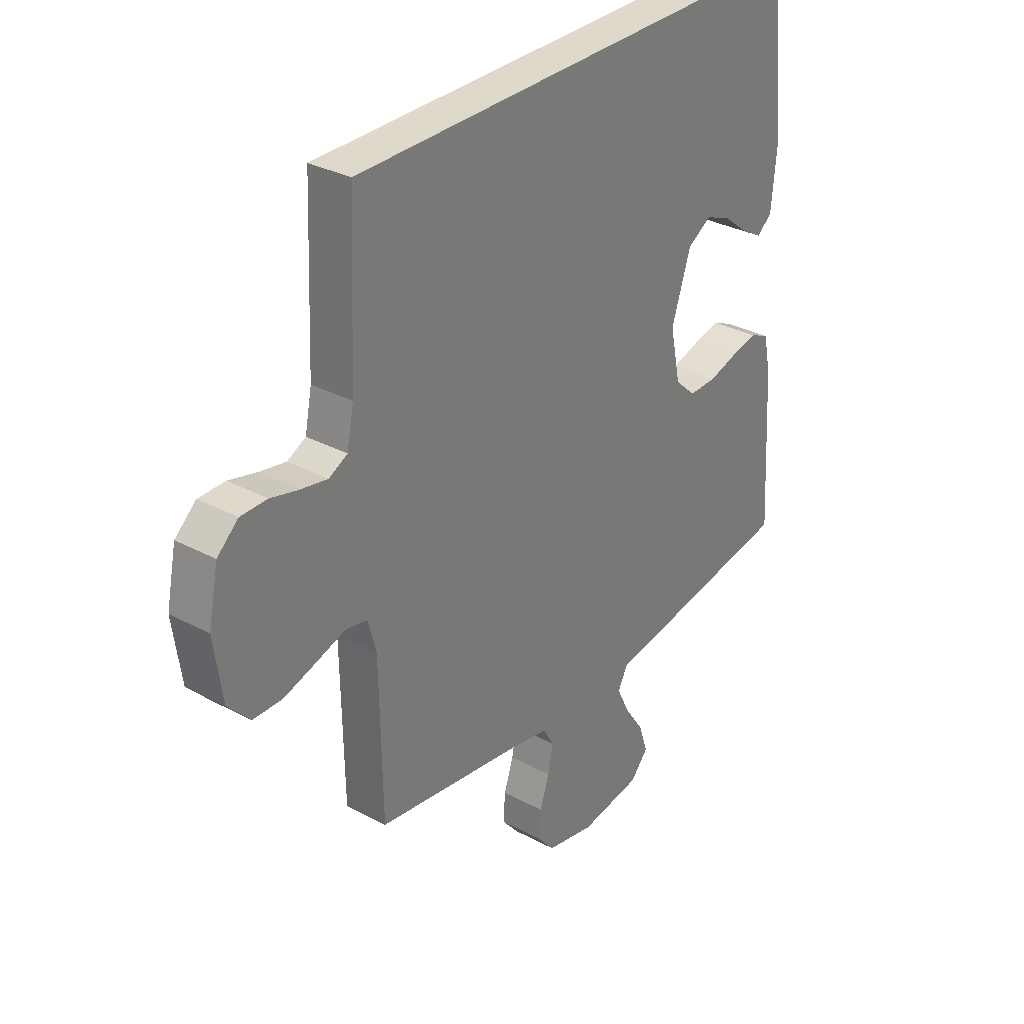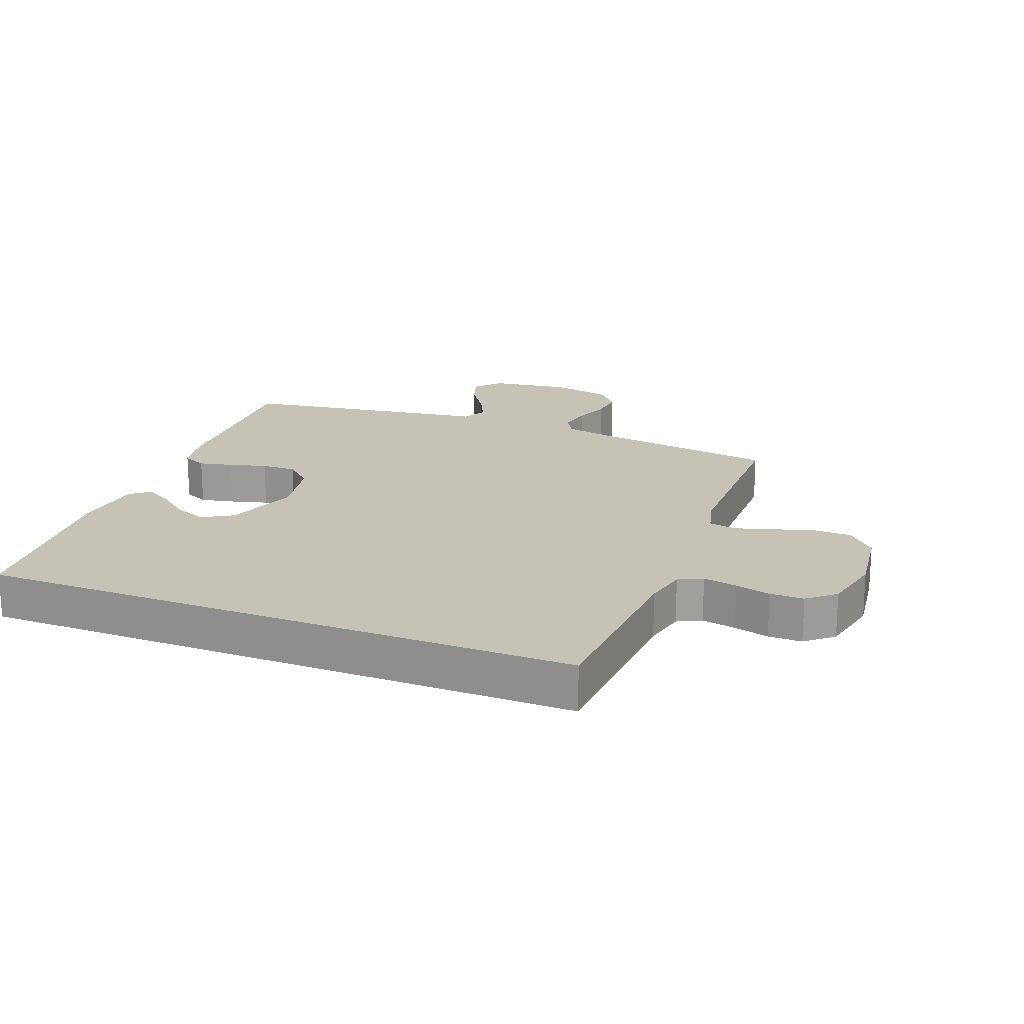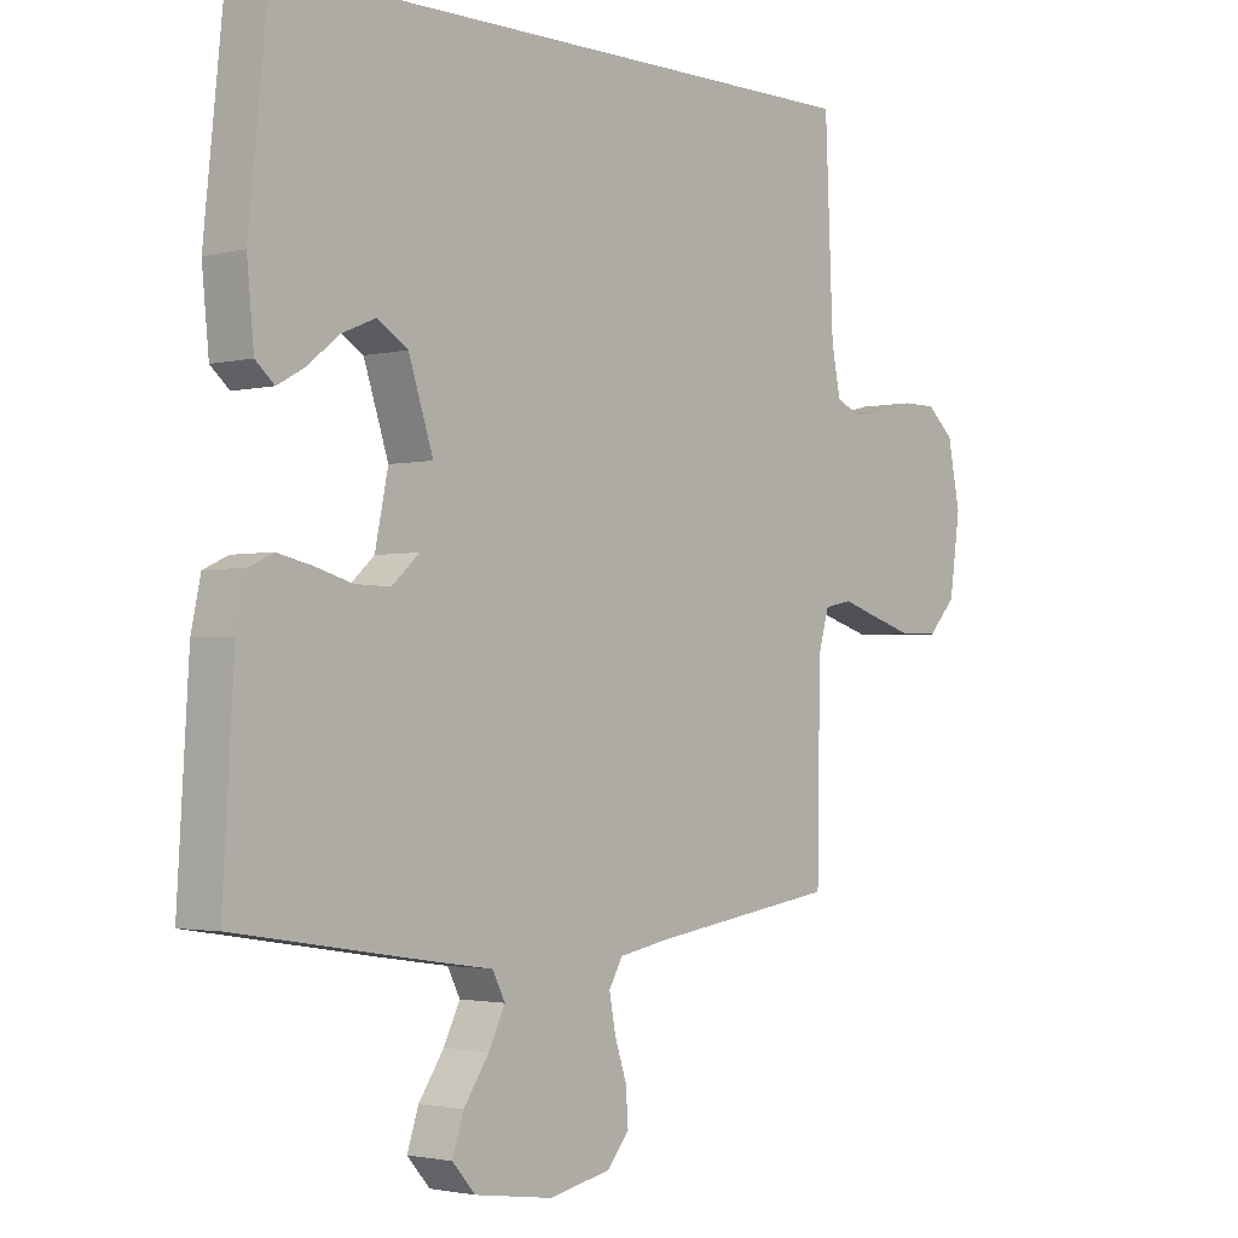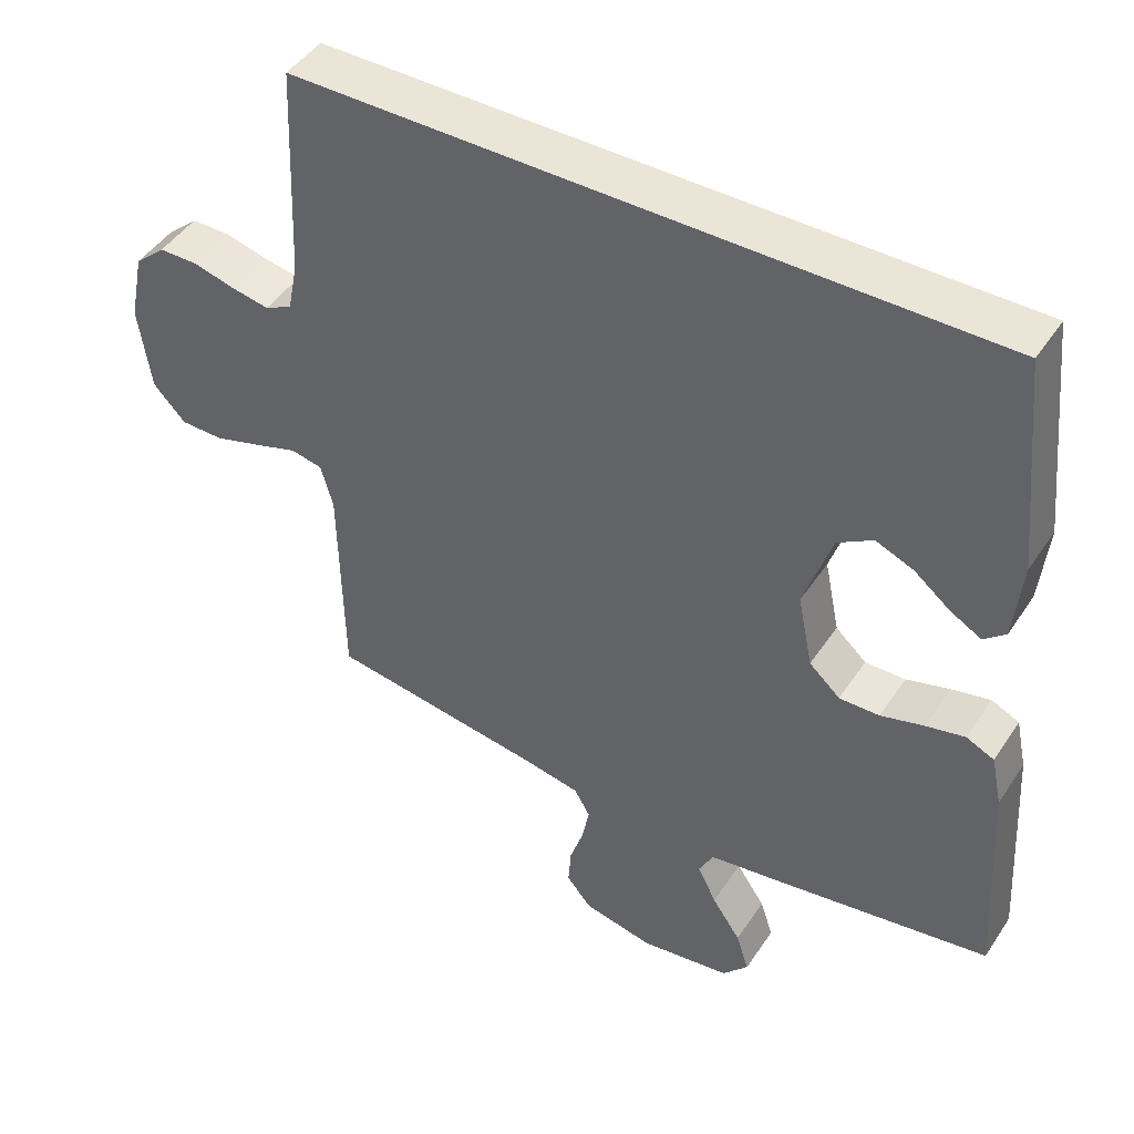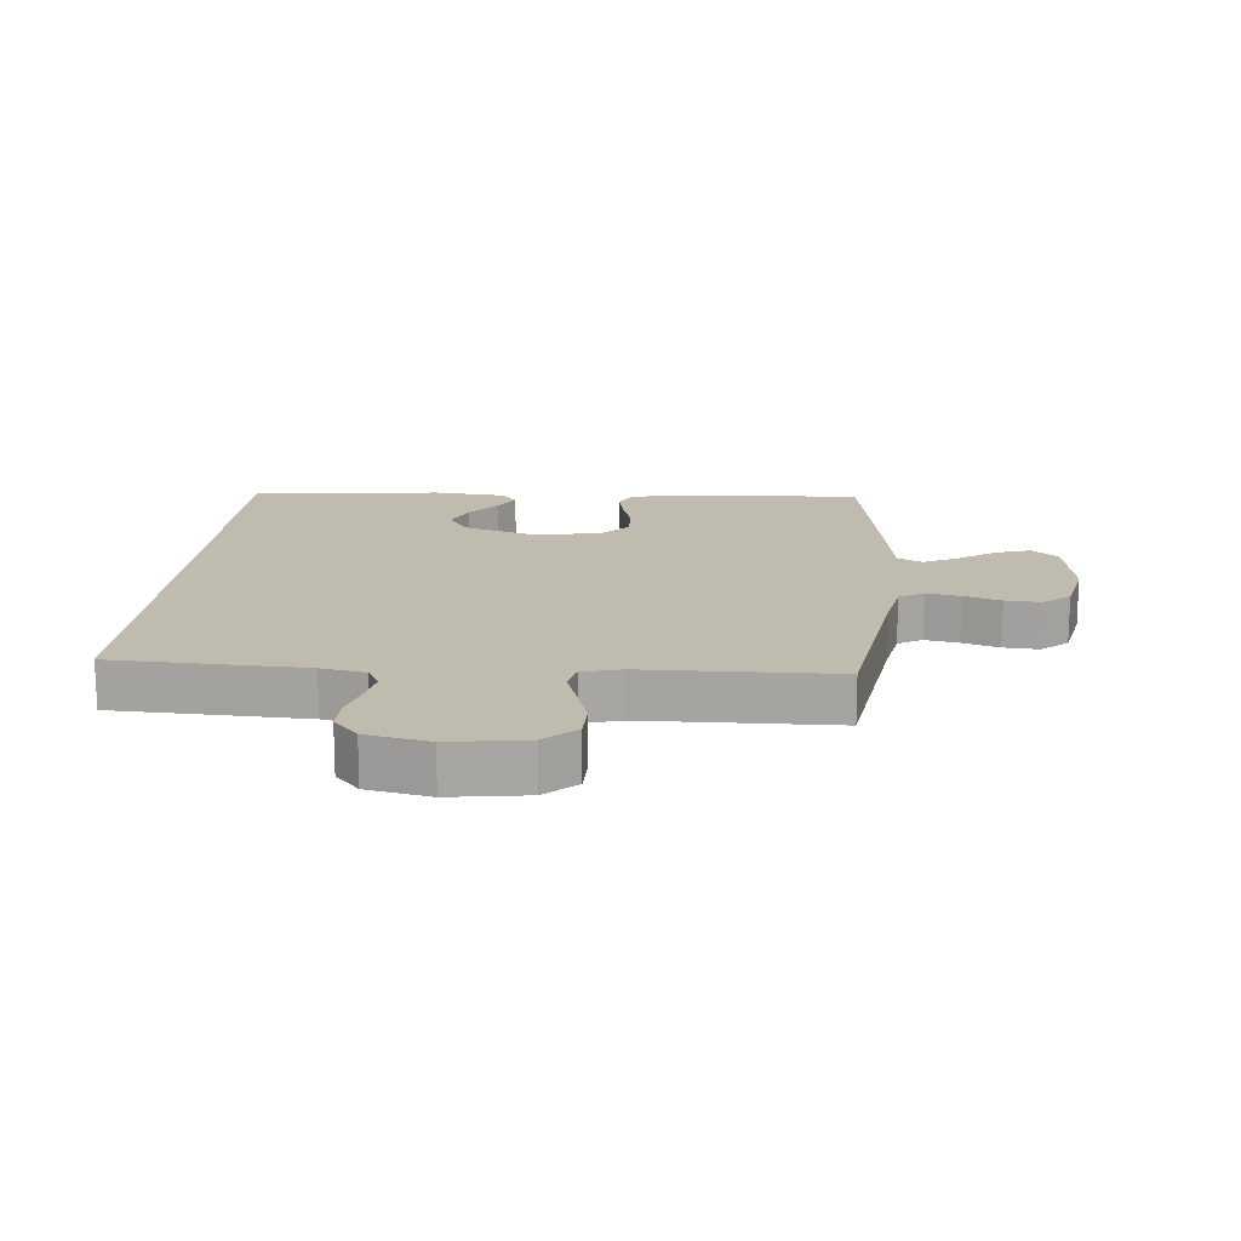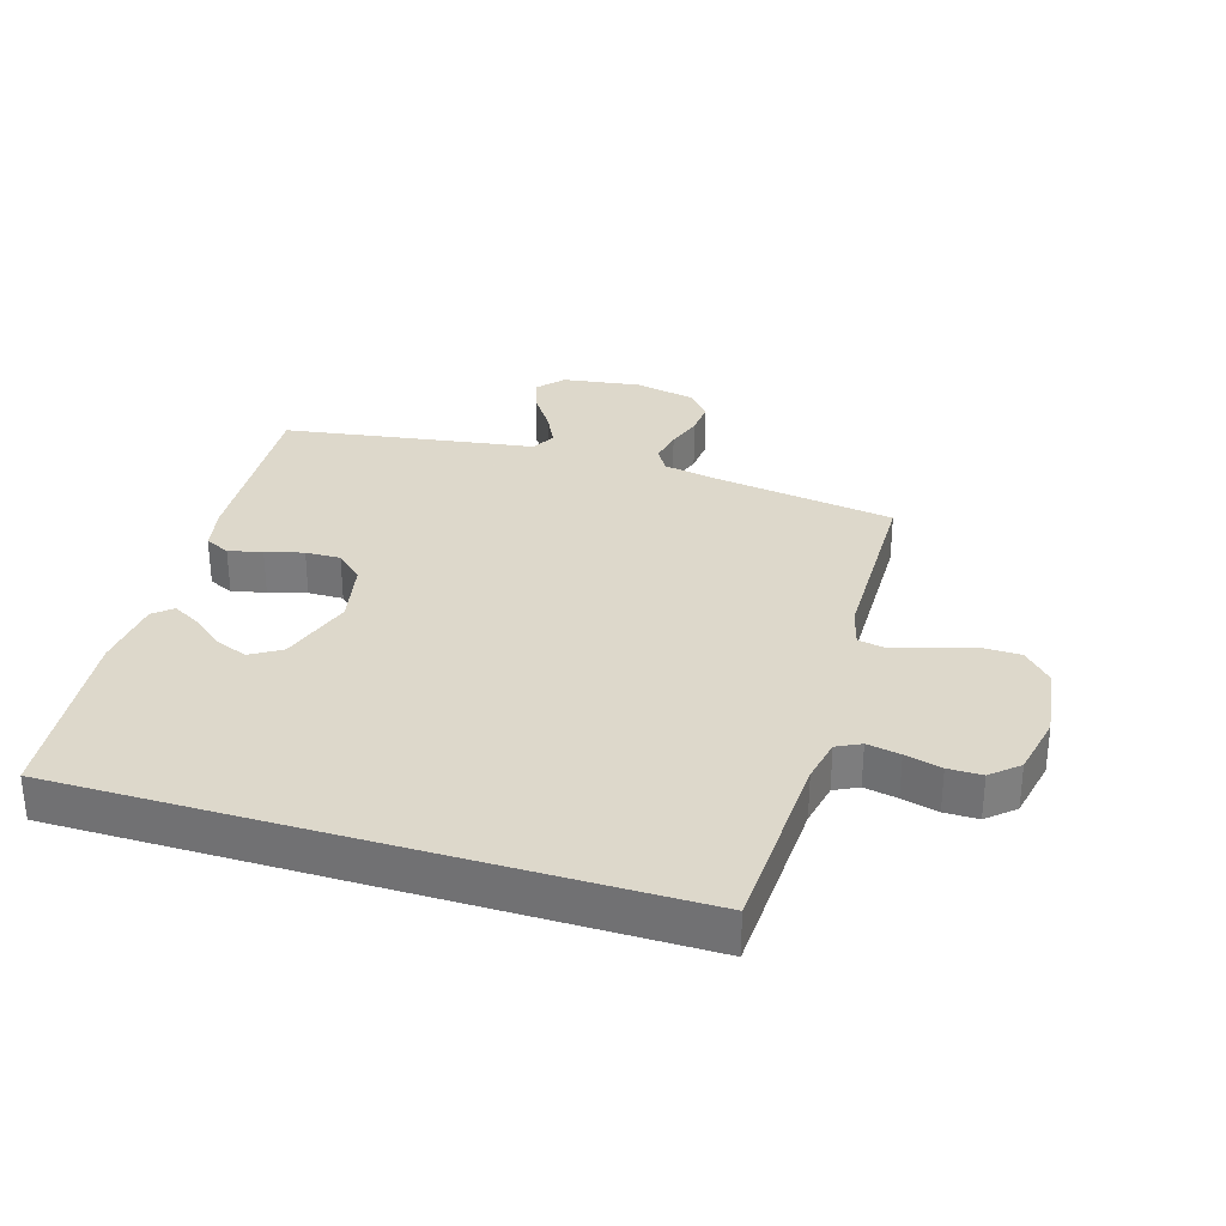
<metadata>
{"format":"obj","ext":"obj","renderer":"f3d","projection":"perspective","resolution":1024,"background":"white","views":[{"elev":31.8,"azim":127.1,"up":"+Z"},{"elev":19.2,"azim":21.7,"up":"+Y"},{"elev":-2.1,"azim":-49.0,"up":"+Z"},{"elev":45.8,"azim":-148.4,"up":"+Z"},{"elev":16.1,"azim":94.9,"up":"+Y"},{"elev":31.3,"azim":17.0,"up":"+Y"}]}
</metadata>
<code>
v -0.5 0.07 -0.5
v -0.482 0.07 -0.2
v -0.467 0.07 -0.129
v -0.428 0.07 -0.111
v -0.374 0.07 -0.123
v -0.314 0.07 -0.14
v -0.258 0.07 -0.141
v -0.215 0.07 -0.102
v -0.194 0.07 0
v -0.233 0.07 0.118
v -0.282 0.07 0.148
v -0.335 0.07 0.126
v -0.385 0.07 0.086
v -0.428 0.07 0.062
v -0.458 0.07 0.088
v -0.469 0.07 0.2
v -0.438 0.07 0.5
v 0.521 0.07 0.5
v 0.534 0.07 0.2
v 0.548 0.07 0.13
v 0.586 0.07 0.111
v 0.639 0.07 0.121
v 0.697 0.07 0.136
v 0.751 0.07 0.136
v 0.794 0.07 0.098
v 0.814 0.07 0
v 0.797 0.07 -0.12
v 0.752 0.07 -0.168
v 0.692 0.07 -0.169
v 0.626 0.07 -0.149
v 0.566 0.07 -0.13
v 0.522 0.07 -0.139
v 0.505 0.07 -0.2
v 0.5 0.07 -0.5
v 0.2 0.07 -0.545
v 0.122 0.07 -0.56
v 0.1 0.07 -0.598
v 0.11 0.07 -0.651
v 0.129 0.07 -0.709
v 0.133 0.07 -0.764
v 0.098 0.07 -0.806
v 0 0.07 -0.827
v -0.126 0.07 -0.809
v -0.162 0.07 -0.768
v -0.144 0.07 -0.713
v -0.104 0.07 -0.654
v -0.078 0.07 -0.601
v -0.098 0.07 -0.562
v -0.2 0.07 -0.547
v -0.5 0 -0.5
v -0.482 0 -0.2
v -0.467 0 -0.129
v -0.428 0 -0.111
v -0.374 0 -0.123
v -0.314 0 -0.14
v -0.258 0 -0.141
v -0.215 0 -0.102
v -0.194 0 0
v -0.233 0 0.118
v -0.282 0 0.148
v -0.335 0 0.126
v -0.385 0 0.086
v -0.428 0 0.062
v -0.458 0 0.088
v -0.469 0 0.2
v -0.438 0 0.5
v 0.521 0 0.5
v 0.534 0 0.2
v 0.548 0 0.13
v 0.586 0 0.111
v 0.639 0 0.121
v 0.697 0 0.136
v 0.751 0 0.136
v 0.794 0 0.098
v 0.814 0 0
v 0.797 0 -0.12
v 0.752 0 -0.168
v 0.692 0 -0.169
v 0.626 0 -0.149
v 0.566 0 -0.13
v 0.522 0 -0.139
v 0.505 0 -0.2
v 0.5 0 -0.5
v 0.2 0 -0.545
v 0.122 0 -0.56
v 0.1 0 -0.598
v 0.11 0 -0.651
v 0.129 0 -0.709
v 0.133 0 -0.764
v 0.098 0 -0.806
v 0 0 -0.827
v -0.126 0 -0.809
v -0.162 0 -0.768
v -0.144 0 -0.713
v -0.104 0 -0.654
v -0.078 0 -0.601
v -0.098 0 -0.562
v -0.2 0 -0.547
f 4 5 6
f 3 4 6
f 2 3 6
f 1 2 6
f 49 1 6
f 48 49 6
f 47 48 6 7
f 44 45 46
f 43 44 46
f 42 43 46
f 41 42 46
f 40 41 46
f 39 40 46
f 38 39 46
f 37 38 46 47
f 47 7 8
f 37 47 8
f 36 37 8
f 33 34 35
f 36 8 9
f 35 36 9
f 33 35 9
f 32 33 9
f 29 30 31
f 28 29 31
f 27 28 31
f 26 27 31
f 25 26 31
f 24 25 31
f 23 24 31
f 22 23 31
f 21 22 31 32
f 32 9 10
f 21 32 10
f 20 21 10
f 16 17 18 19
f 14 15 16
f 13 14 16
f 12 13 16
f 11 12 16
f 11 16 19 20
f 10 11 20
f 55 54 53
f 55 53 52
f 55 52 51
f 55 51 50
f 55 50 98
f 55 98 97
f 56 55 97 96
f 95 94 93
f 95 93 92
f 95 92 91
f 95 91 90
f 95 90 89
f 95 89 88
f 95 88 87
f 96 95 87 86
f 57 56 96
f 57 96 86
f 57 86 85
f 84 83 82
f 58 57 85
f 58 85 84
f 58 84 82
f 58 82 81
f 80 79 78
f 80 78 77
f 80 77 76
f 80 76 75
f 80 75 74
f 80 74 73
f 80 73 72
f 80 72 71
f 81 80 71 70
f 59 58 81
f 59 81 70
f 59 70 69
f 68 67 66 65
f 65 64 63
f 65 63 62
f 65 62 61
f 65 61 60
f 69 68 65 60
f 69 60 59
f 1 50 51 2
f 2 51 52 3
f 3 52 53 4
f 4 53 54 5
f 5 54 55 6
f 6 55 56 7
f 7 56 57 8
f 8 57 58 9
f 9 58 59 10
f 10 59 60 11
f 11 60 61 12
f 12 61 62 13
f 13 62 63 14
f 14 63 64 15
f 15 64 65 16
f 16 65 66 17
f 17 66 67 18
f 18 67 68 19
f 19 68 69 20
f 20 69 70 21
f 21 70 71 22
f 22 71 72 23
f 23 72 73 24
f 24 73 74 25
f 25 74 75 26
f 26 75 76 27
f 27 76 77 28
f 28 77 78 29
f 29 78 79 30
f 30 79 80 31
f 31 80 81 32
f 32 81 82 33
f 33 82 83 34
f 34 83 84 35
f 35 84 85 36
f 36 85 86 37
f 37 86 87 38
f 38 87 88 39
f 39 88 89 40
f 40 89 90 41
f 41 90 91 42
f 42 91 92 43
f 43 92 93 44
f 44 93 94 45
f 45 94 95 46
f 46 95 96 47
f 47 96 97 48
f 48 97 98 49
f 49 98 50 1

</code>
